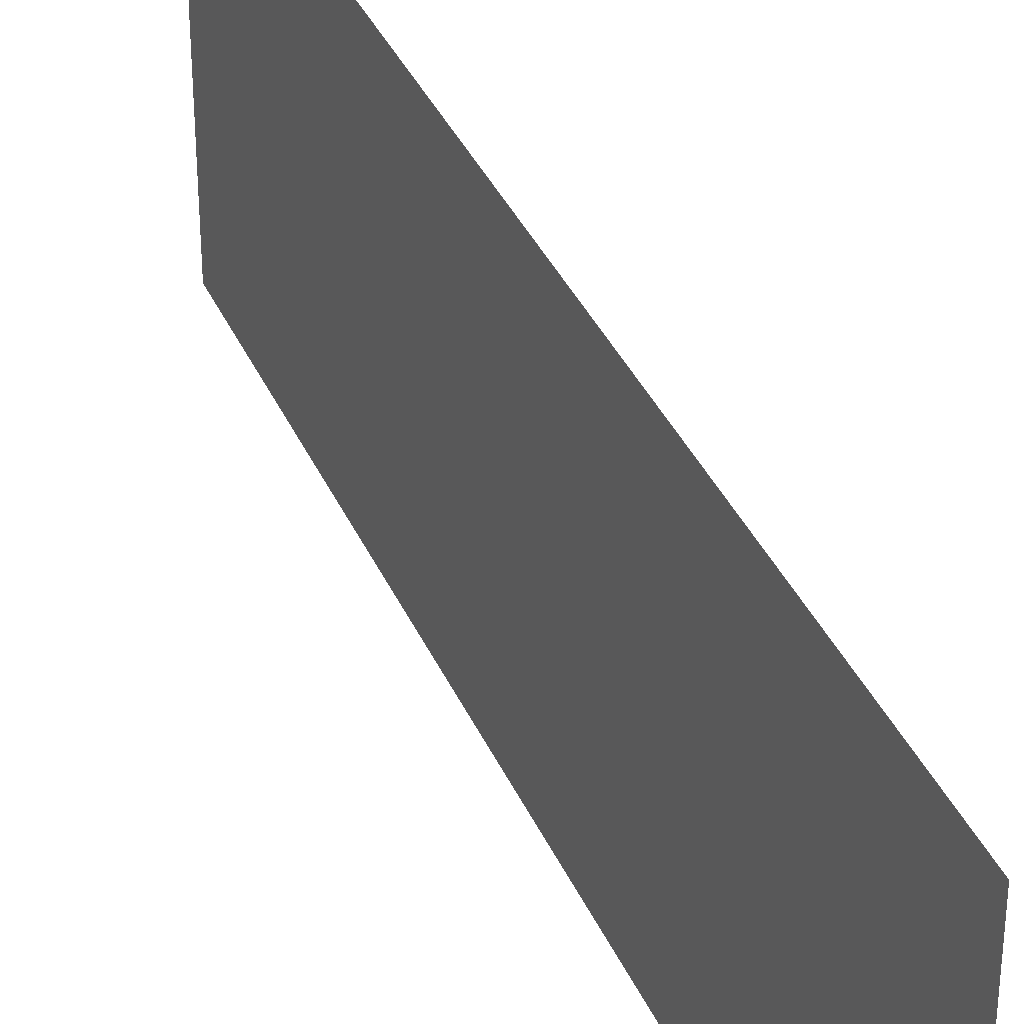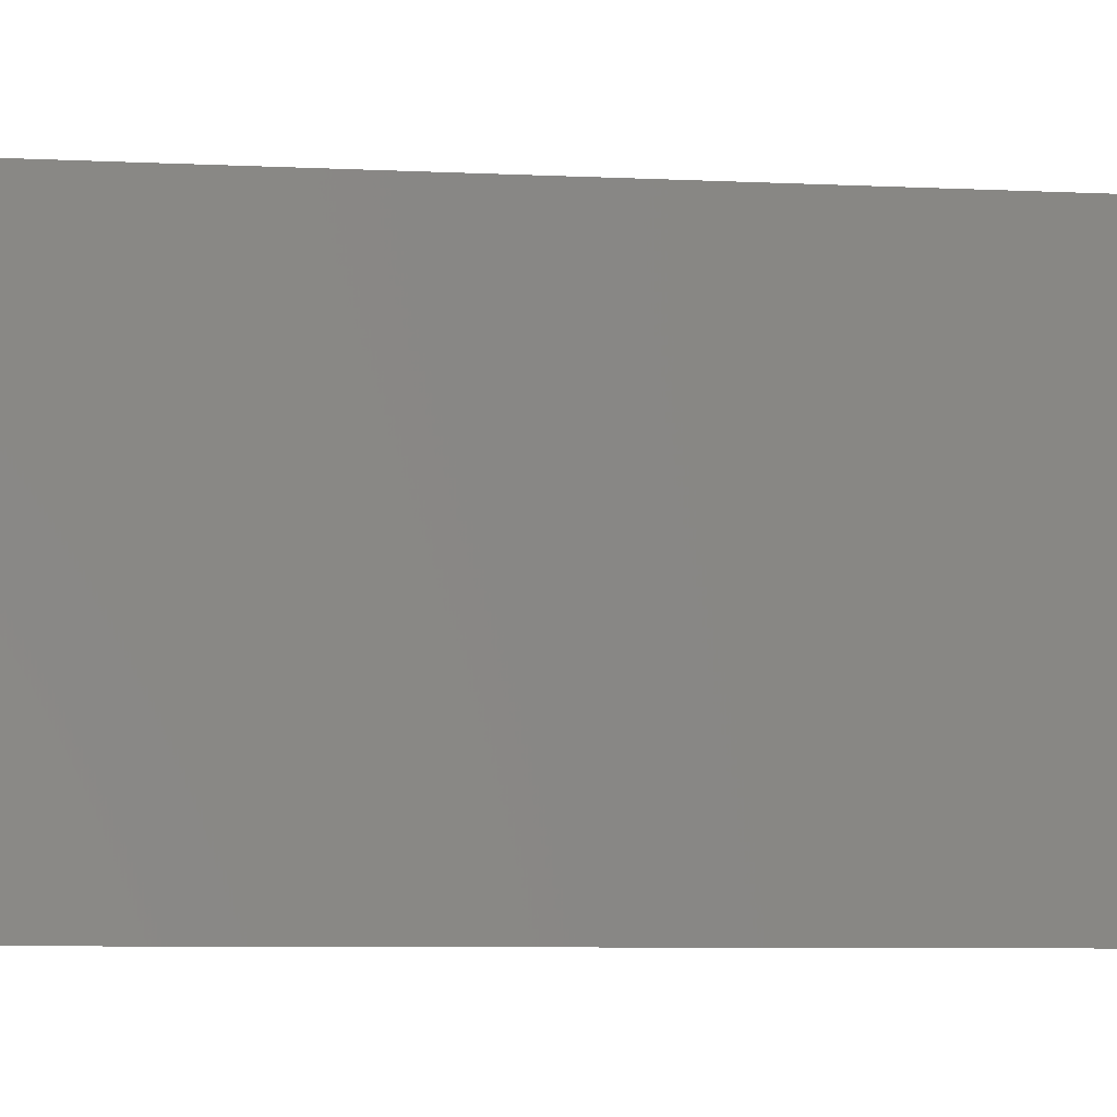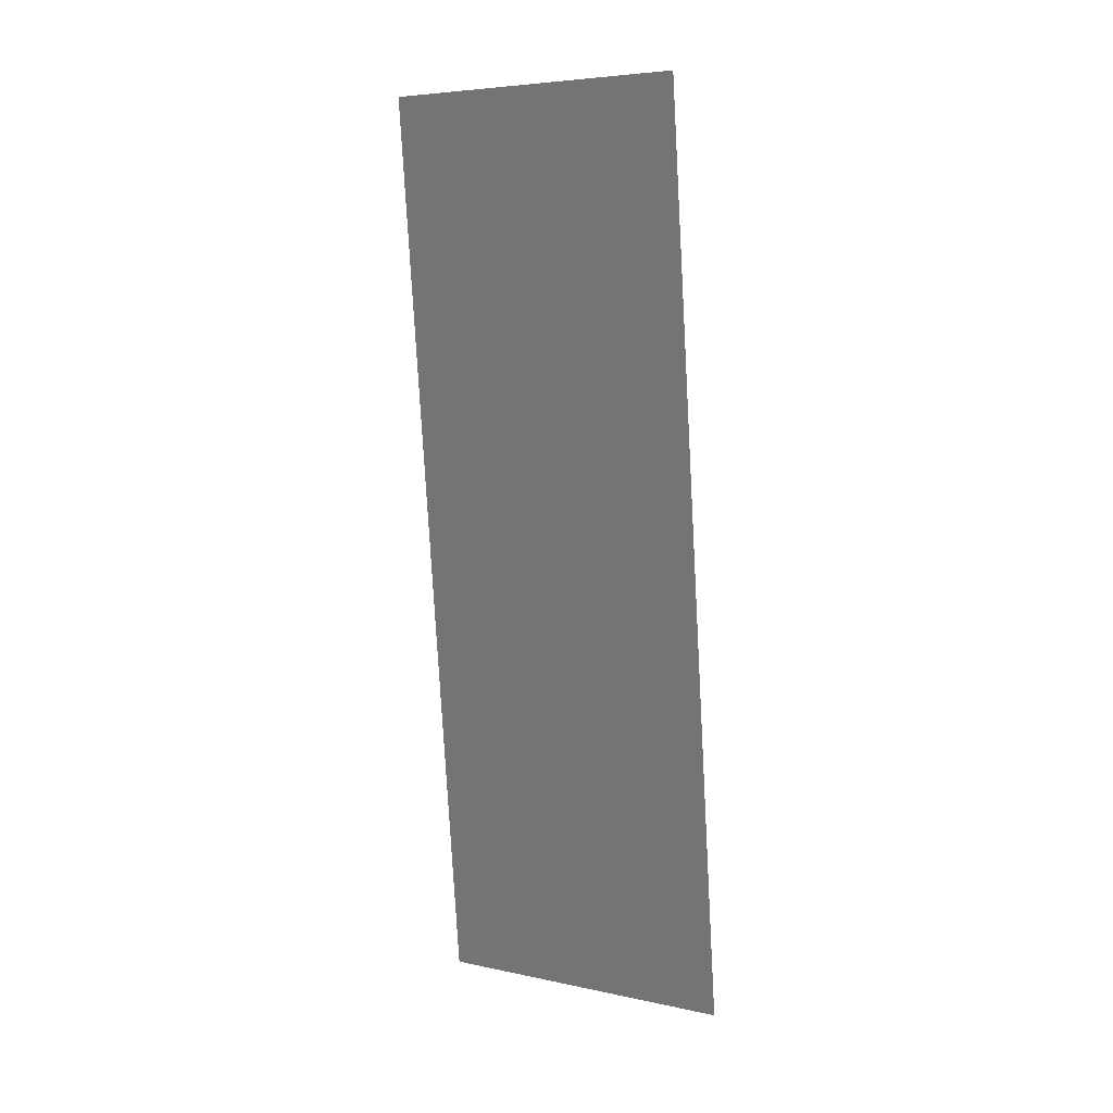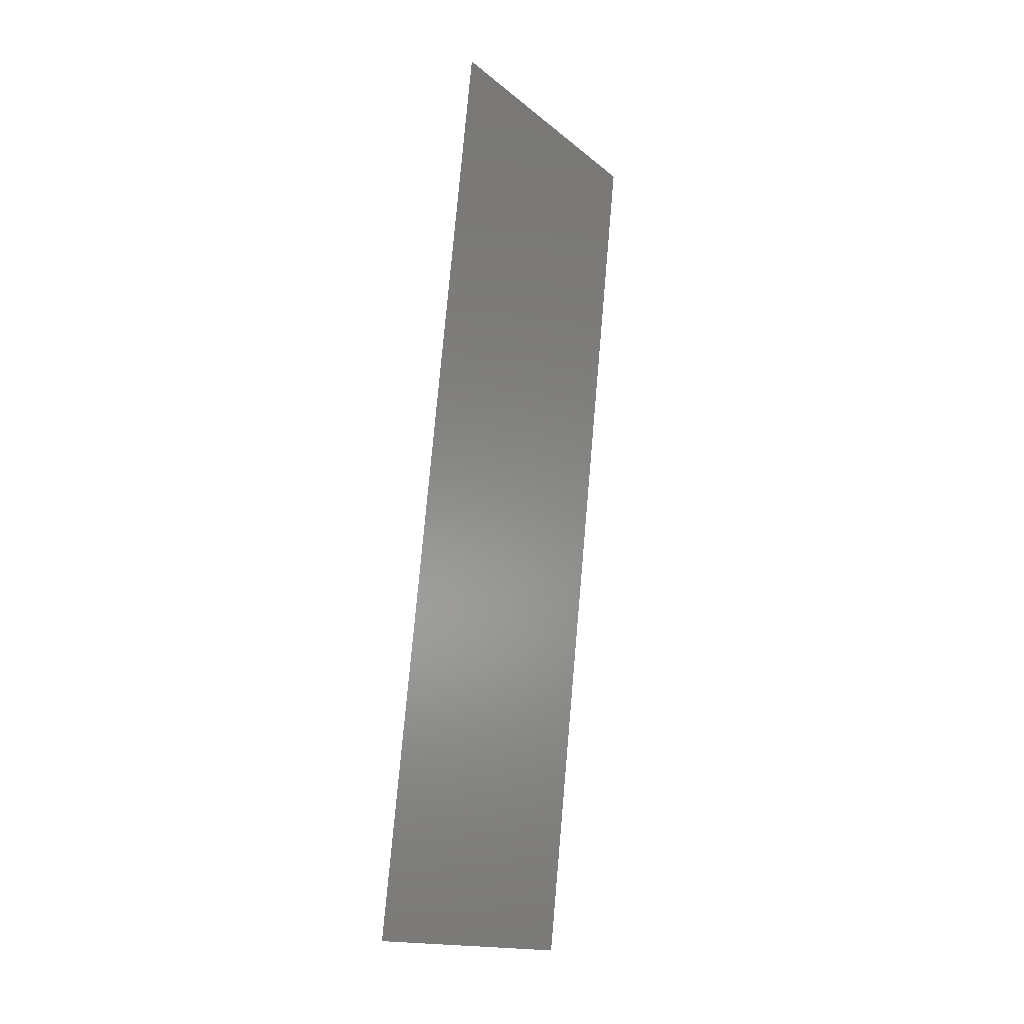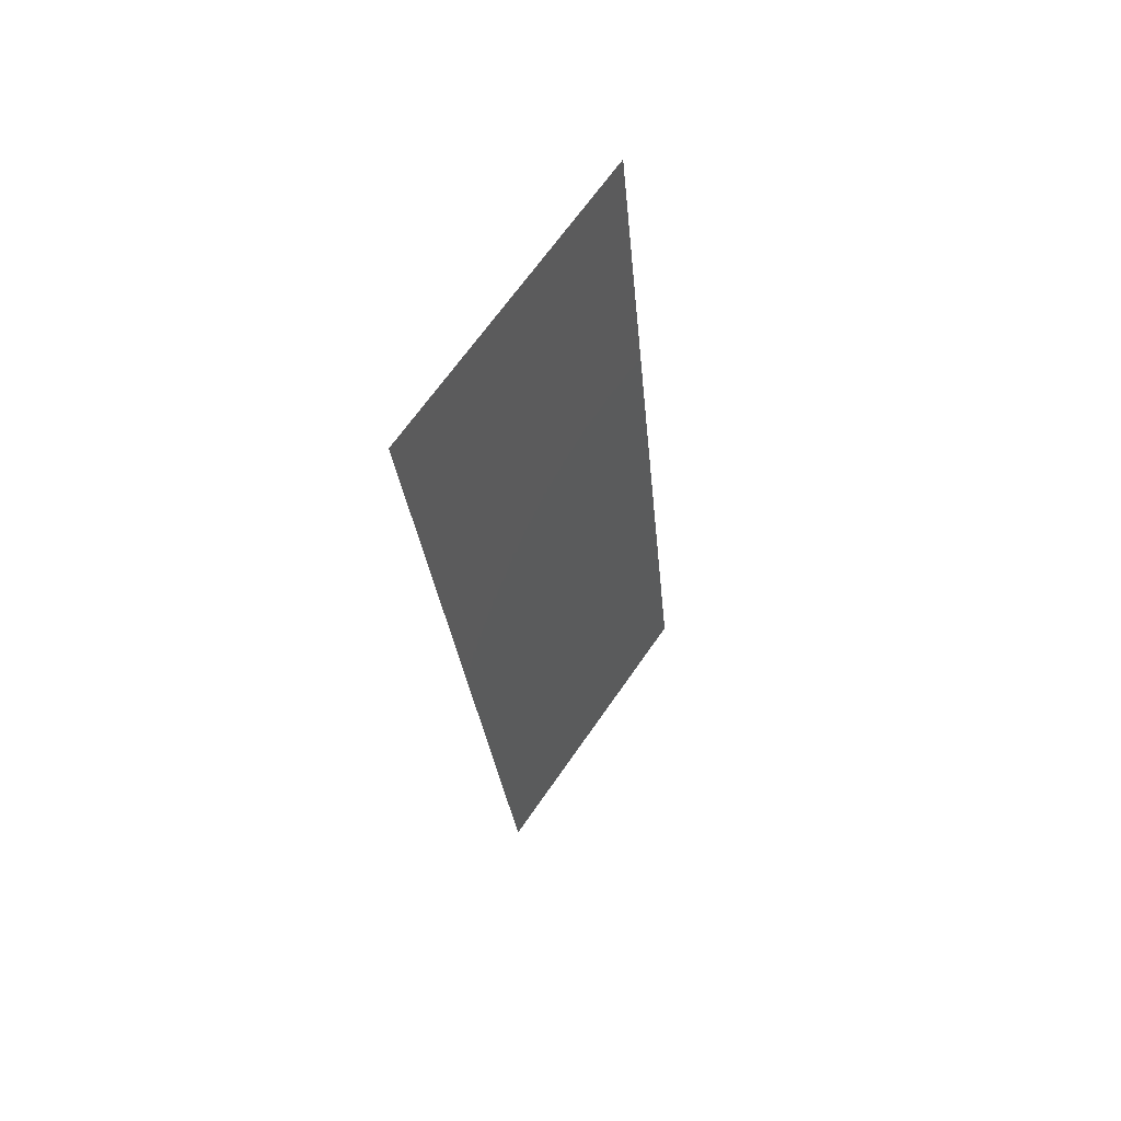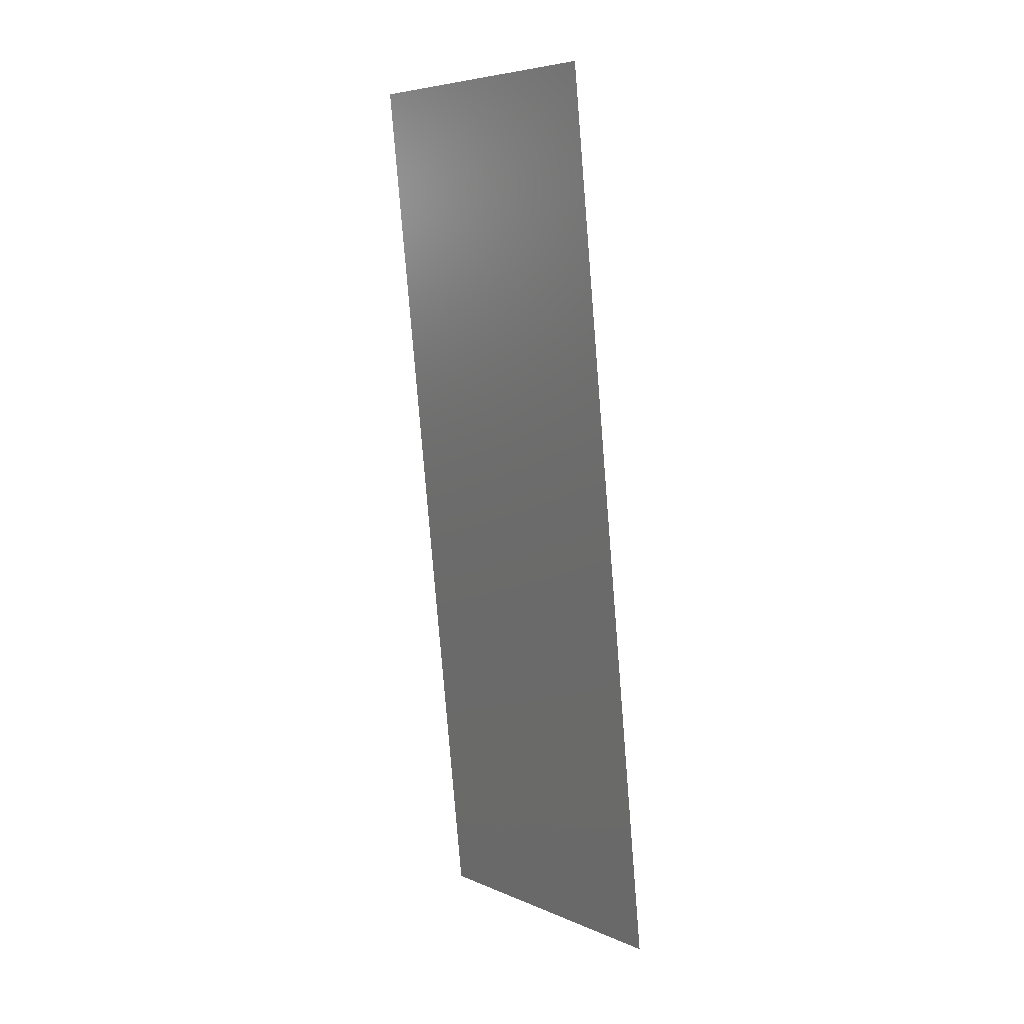
<metadata>
{"format":"stl","ext":"stl","renderer":"f3d","projection":"perspective","resolution":1024,"background":"white","views":[{"elev":36.1,"azim":152.5,"up":"+Z"},{"elev":-5.5,"azim":73.8,"up":"+Z"},{"elev":5.8,"azim":122.9,"up":"+Y"},{"elev":-16.1,"azim":32.1,"up":"+Y"},{"elev":67.1,"azim":-145.3,"up":"+Y"},{"elev":6.2,"azim":141.3,"up":"+Y"}]}
</metadata>
<code>
# stl→obj: 21 verts, 26 faces
v 0.008 0 0
v 0.008912 0.008723 0.008419
v 0.008 0 0.01
v 0.01408 0.05815 0.02
v 0.01317 0.04943 0.01158
v 0.01408 0.05815 0.01
v 0.009216 0.01163 0
v 0.01286 0.04652 0.02
v 0.01165 0.03489 0.02
v 0.01104 0.02908 0.01
v 0.0122 0.04022 0.01026
v 0.01165 0.03489 0
v 0.009216 0.01163 0.02
v 0.009874 0.01793 0.009736
v 0.01043 0.02326 0.02
v 0.01286 0.04652 0
v 0.01043 0.02326 0
v 0.01351 0.05275 0.005
v 0.008564 0.0054 0.015
v 0.008 0 0.02
v 0.01408 0.05815 0
f 1 2 3
f 4 5 6
f 7 2 1
f 8 5 4
f 9 10 11
f 11 10 12
f 13 14 15
f 16 11 12
f 15 10 9
f 14 10 15
f 17 14 7
f 9 11 8
f 17 10 14
f 12 10 17
f 16 5 11
f 13 2 14
f 16 18 5
f 13 19 2
f 20 19 13
f 21 18 16
f 14 2 7
f 11 5 8
f 6 18 21
f 3 19 20
f 5 18 6
f 2 19 3

</code>
